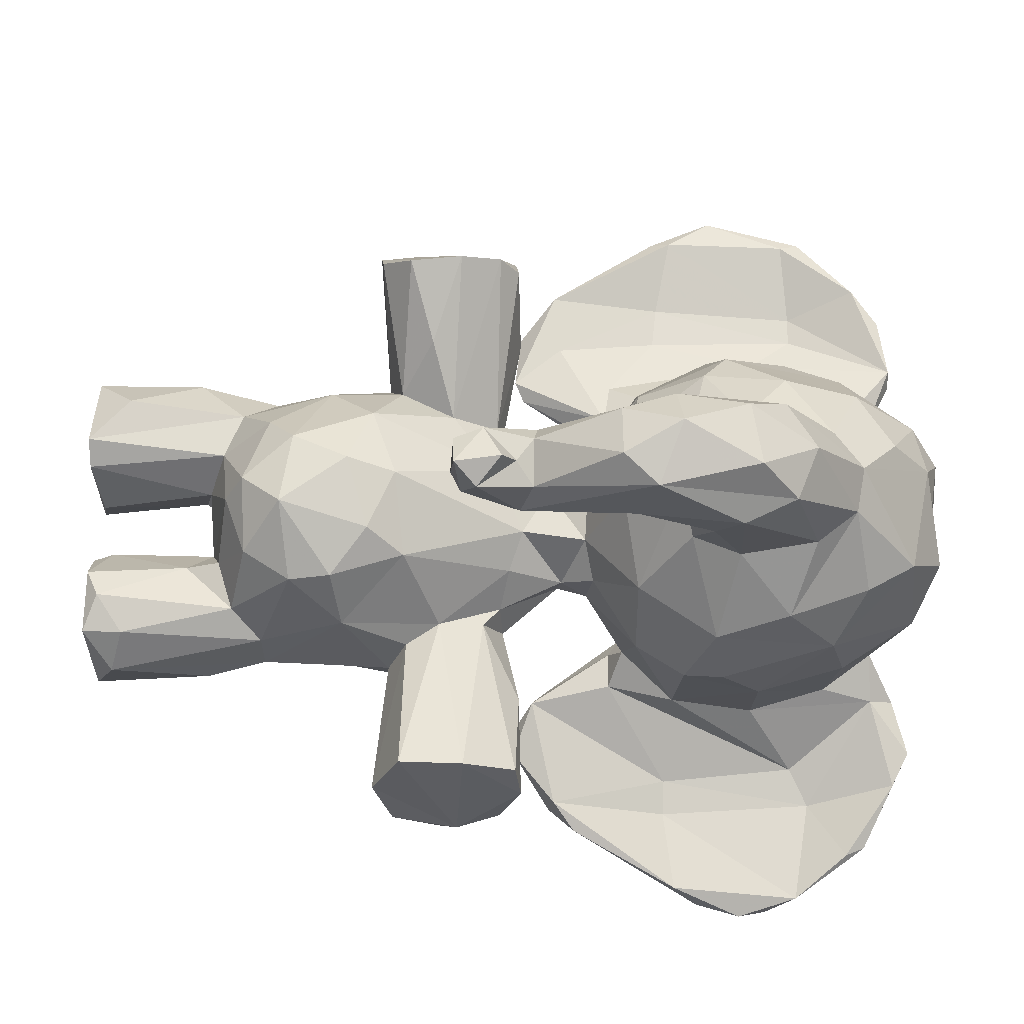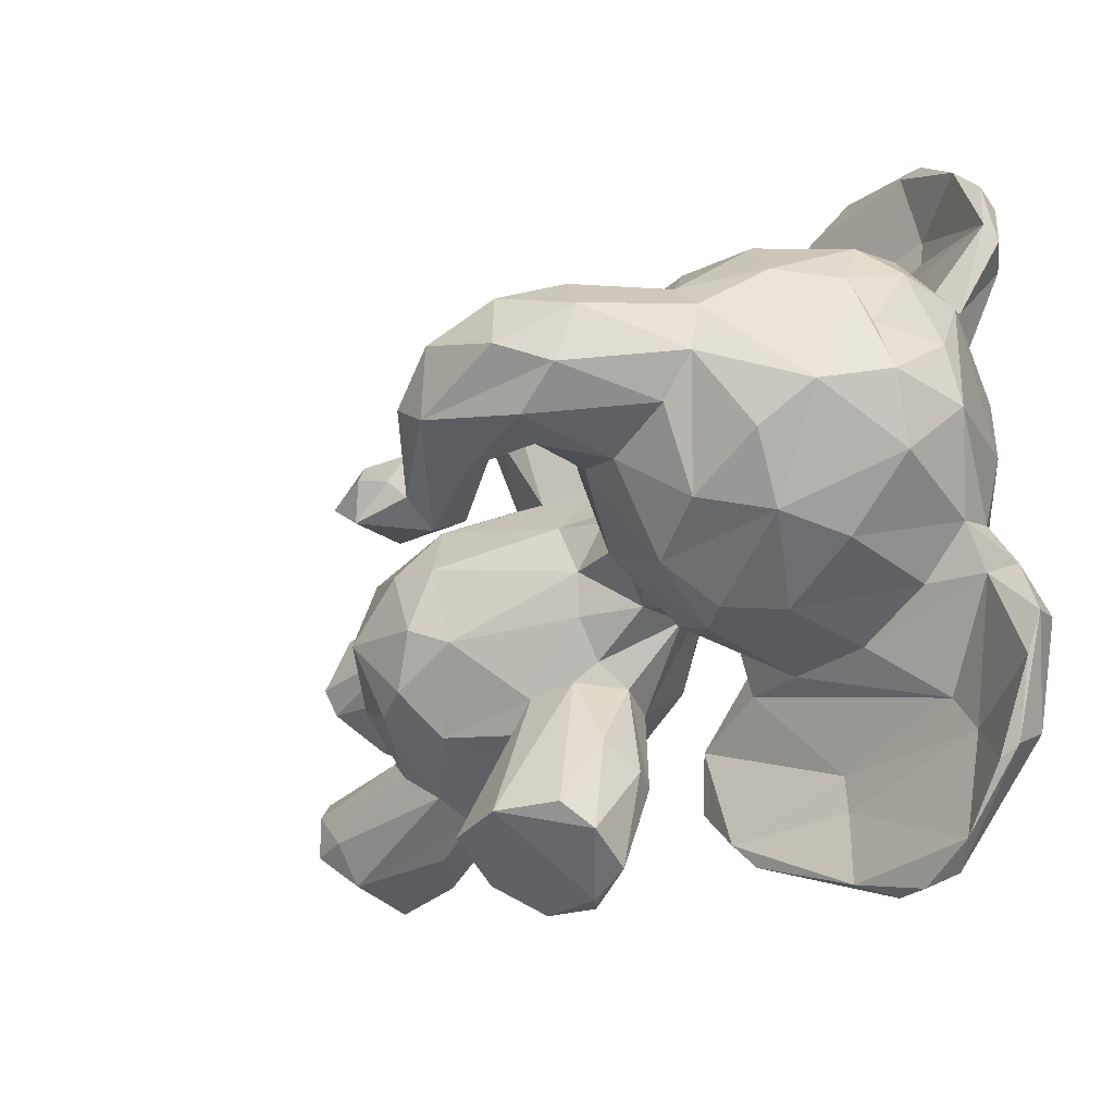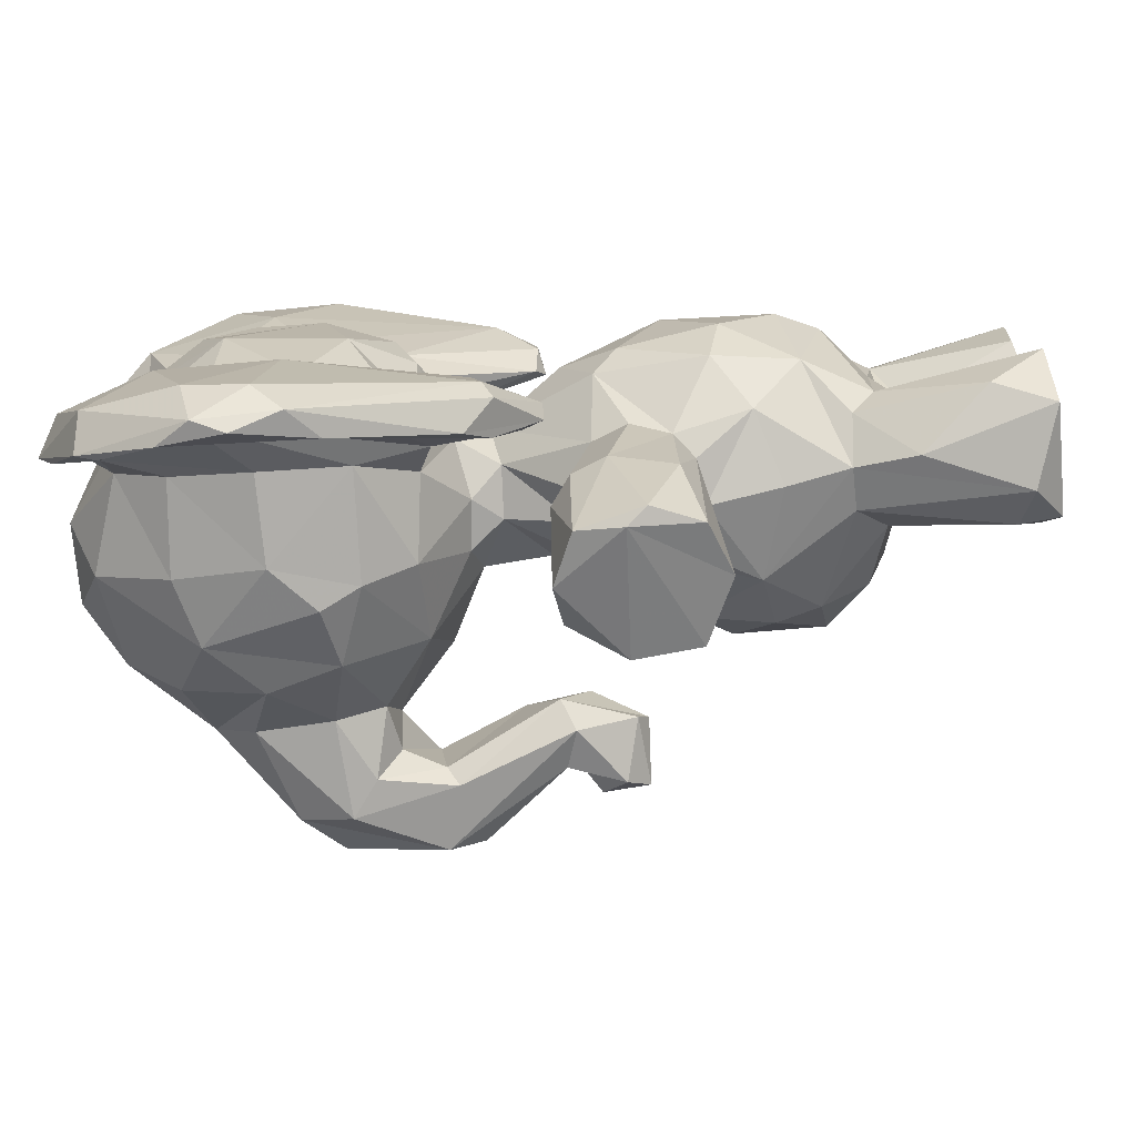
<metadata>
{"format":"obj","ext":"obj","renderer":"f3d","projection":"perspective","resolution":1024,"background":"white","views":[{"elev":-14.7,"azim":91.1,"up":"+Z"},{"elev":-35.5,"azim":144.8,"up":"+Z"},{"elev":-79.7,"azim":-82.6,"up":"+Z"}]}
</metadata>
<code>
v 0.1704 0.3585 0.2757
v 0.07842 0.2136 0.4422
v 0.07835 0.2504 0.5215
v 0.05145 0.3733 0.4733
v 0.09206 0.4566 0.5128
v 0.3642 0.3693 0.469
v 0.3797 0.3161 0.4827
v 0.3847 0.2411 0.4316
v 0.3641 0.2535 0.5122
v 0.2545 0.3698 0.5937
v 0.3215 0.222 0.5405
v 0.3352 0.3415 0.5466
v 0.3541 0.1957 0.4659
v 0.3359 0.8926 0.5624
v 0.2283 0.1433 0.4795
v 0.3202 0.1729 0.4497
v 0.2614 0.5418 0.472
v 0.2266 0.5295 0.5144
v 0.08374 0.4807 0.443
v 0.2691 0.9826 0.44
v 0.1909 0.9948 0.4398
v 0.1631 0.9876 0.5049
v 0.2925 0.9771 0.4852
v 0.05389 0.9163 0.4802
v 0.01135 0.7168 0.4894
v 0.03841 0.6443 0.4626
v 0.1227 0.5879 0.4633
v 0.08669 0.6262 0.5574
v 0.3527 0.6266 0.4417
v 0.146 0.5584 0.4841
v 0.2733 0.5833 0.4115
v 0.2758 0.587 0.4739
v 0.2456 0.589 0.513
v 0.09601 0.5689 0.09911
v 0.1153 0.2859 0.5779
v 0.197 0.3518 0.6142
v 0.1977 0.2162 0.5981
v 0.1556 0.3661 0.601
v 0.1576 0.3813 0.6869
v 0.1553 0.4678 0.5677
v 0.1613 0.4827 0.6588
v 0.08638 0.3248 0.5541
v 0.1346 0.4195 0.5787
v 0.193 0.4874 0.5608
v 0.2179 0.3445 0.7687
v 0.09233 0.9266 0.5762
v 0.2529 0.3428 0.763
v 0.1118 0.6163 0.6445
v 0.296 0.348 0.7424
v 0.262 0.4302 0.5628
v 0.1485 0.1969 0.5743
v 0.1377 0.1574 0.5394
v 0.173 0.1536 0.4636
v 0.123 0.01104 0.5035
v 0.1378 0.1665 0.4787
v 0.1714 0.1315 0.4828
v 0.1141 0.008557 0.5628
v 0.2628 0.1838 0.565
v 0.2704 0.1628 0.5157
v 0.2664 0.006214 0.5041
v 0.1838 0.1184 0.6166
v 0.2795 0.05296 0.5807
v 0.2285 0.1294 0.6125
v 0.2211 0.5553 0.3732
v 0.2336 0.008493 0.6133
v 0.1393 0.006659 0.6063
v 0.1558 0.005441 0.475
v 0.1784 0.5218 0.5241
v 0.2759 0.481 0.4953
v 0.1399 0.6213 0.5717
v 0.05595 0.8888 0.5547
v 0.1066 0.6039 0.576
v 0.1695 0.9899 0.3786
v 0.03901 0.8426 0.5778
v 0.1124 0.9305 0.5642
v 0.1086 0.9089 0.6067
v 0.1394 0.8632 0.6168
v 0.203 0.9522 0.5691
v 0.3427 0.7196 0.5866
v 0.129 0.7593 0.6453
v 0.2519 0.8848 0.6062
v 0.1378 0.6623 0.6212
v 0.2249 0.7288 0.6389
v 0.2237 0.6466 0.5998
v 0.2855 0.6458 0.5794
v 0.06251 0.6555 0.5781
v 0.03698 0.7543 0.5996
v 0.08309 0.5057 0.663
v 0.01294 0.7264 0.7644
v 0.03271 0.9298 0.659
v 0.05716 0.5488 0.6959
v 0.06505 0.5505 0.7635
v 0.03339 0.7605 0.8712
v 0.00921 0.8419 0.7607
v 0.02882 0.8909 0.7976
v 0.02055 0.7813 0.8483
v 0.2434 0.03675 0.2671
v 0.3085 0.4866 0.7423
v 0.06621 0.9667 0.658
v 0.07678 0.9243 0.7821
v 0.1163 0.9249 0.3065
v 0.06522 0.6761 0.1225
v 0.07199 0.9558 0.7404
v 0.1072 0.5557 0.6967
v 0.05253 0.845 0.7528
v 0.04525 0.9485 0.7264
v 0.2803 0.05197 0.304
v 0.08419 0.9659 0.6732
v 0.1287 0.6097 0.599
v 0.07221 0.6721 0.7149
v 0.05619 0.8448 0.7212
v 0.06756 0.8369 0.8451
v 0.05727 0.8592 0.852
v 0.06497 0.6772 0.762
v 0.06177 0.7452 0.8797
v 0.1013 0.5488 0.766
v 0.1117 0.5001 0.6527
v 0.1043 0.51 0.6307
v 0.09226 0.5361 0.2664
v 0.4591 0.4355 0.4415
v 0.0862 0.5069 0.7163
v 0.05818 0.5617 0.2135
v 0.2071 0.5083 0.6671
v 0.4068 0.8579 0.4986
v 0.5331 0.4931 0.4393
v 0.4072 0.7614 0.5197
v 0.4907 0.7982 0.5062
v 0.5308 0.6783 0.5064
v 0.5158 0.4734 0.4748
v 0.02129 0.745 0.04054
v 0.06157 0.8298 0.1769
v 0.4668 0.5304 0.4861
v 0.476 0.6588 0.4844
v 0.4032 0.7522 0.3622
v 0.4587 0.7032 0.502
v 0.4385 0.5626 0.4776
v 0.4303 0.4928 0.4715
v 0.5106 0.441 0.4647
v 0.1072 0.5451 0.1318
v 0.3575 0.8107 0.5757
v 0.3335 0.638 0.5256
v 0.1615 0.3768 0.1909
v 0.169 0.5993 0.5297
v 0.2703 0.1765 0.333
v 0.2358 0.9954 0.5066
v 0.2689 0.9653 0.5431
v 0.09166 0.6246 0.3298
v 0.5018 0.8298 0.4545
v 0.5545 0.7668 0.4229
v 0.4047 0.8901 0.4588
v 0.545 0.7555 0.4905
v 0.5761 0.6839 0.4651
v 0.567 0.6207 0.4315
v 0.4967 0.5269 0.4676
v 0.5083 0.5082 0.4401
v 0.5474 0.62 0.4857
v 0.4045 0.6957 0.49
v 0.4509 0.6919 0.4016
v 0.5299 0.4422 0.434
v 0.2606 0.377 0.292
v 0.2177 0.503 0.7677
v 0.3 0.4076 0.6442
v 0.5177 0.4658 0.4086
v 0.28 0.5074 0.7356
v 0.06593 0.6727 0.8504
v 0.1469 0.1506 0.379
v 0.1968 0.5666 0.5133
v 0.1327 0.4191 0.3077
v 0.2838 0.006004 0.533
v 0.2037 0.01385 0.4709
v 0.2263 0.4805 0.5578
v 0.05407 0.8872 0.3169
v 0.266 0.4153 0.3149
v 0.2786 0.007711 0.3055
v 0.2903 0.503 0.1425
v 0.006018 0.8098 0.3951
v 0.3339 0.383 0.7324
v 0.354 0.809 0.3034
v 0.3332 0.4417 0.7376
v 0.1937 0.3855 0.7896
v 0.1906 0.4601 0.7887
v 0.05681 0.2571 0.4344
v 0.06652 0.4212 0.3915
v 0.07963 0.3315 0.3383
v 0.3741 0.3391 0.4028
v 0.3459 0.3784 0.3769
v 0.3575 0.2972 0.3515
v 0.3465 0.2499 0.3493
v 0.2458 0.2086 0.3007
v 0.2596 0.4954 0.3784
v 0.1965 0.1439 0.4121
v 0.2621 0.1589 0.389
v 0.3369 0.1971 0.3842
v 0.08661 0.4478 0.3712
v 0.1343 0.5593 0.4245
v 0.2544 0.9923 0.3839
v 0.319 0.9531 0.3675
v 0.05732 0.9212 0.4089
v 0.022 0.6864 0.3893
v 0.05806 0.6232 0.4193
v 0.1665 0.5505 0.3785
v 0.135 0.5945 0.3833
v 0.2726 0.5113 0.422
v 0.1456 0.378 0.2892
v 0.21 0.2764 0.2792
v 0.2178 0.3546 0.2734
v 0.3044 0.3066 0.3084
v 0.1318 0.2973 0.2945
v 0.2007 0.2087 0.2843
v 0.1609 0.4806 0.2104
v 0.2047 0.3605 0.1017
v 0.1808 0.4125 0.09501
v 0.1468 0.4432 0.2048
v 0.1973 0.4832 0.1045
v 0.1977 0.4339 0.09048
v 0.09504 0.2436 0.338
v 0.3284 0.3743 0.1467
v 0.1378 0.008606 0.3972
v 0.1944 0.143 0.2691
v 0.1361 0.1755 0.3377
v 0.1345 0.06804 0.2851
v 0.115 0.006294 0.3362
v 0.01548 0.808 0.05703
v 0.2508 0.1203 0.3857
v 0.2708 0.009299 0.377
v 0.01114 0.8509 0.187
v 0.16 0.006026 0.2696
v 0.2277 0.4844 0.3399
v 0.147 0.4579 0.3161
v 0.06485 0.6499 0.3109
v 0.1217 0.6112 0.3063
v 0.3459 0.8976 0.3343
v 0.1212 0.8672 0.264
v 0.2224 0.8797 0.2704
v 0.1241 0.7794 0.2384
v 0.2959 0.862 0.2814
v 0.153 0.6269 0.304
v 0.1251 0.6108 0.2677
v 0.2504 0.6953 0.257
v 0.3272 0.6422 0.3425
v 0.04074 0.7304 0.289
v 0.05654 0.5485 0.1468
v 0.03556 0.8167 0.296
v 0.07015 0.5386 0.128
v 0.01369 0.7278 0.1583
v 0.03127 0.91 0.1073
v 0.04197 0.9507 0.2106
v 0.09608 0.9261 0.2537
v 0.07884 0.916 0.3216
v 0.08117 0.9537 0.2548
v 0.07963 0.9711 0.1931
v 0.08182 0.9514 0.1541
v 0.1317 0.6862 0.2501
v 0.06917 0.6775 0.1616
v 0.3993 0.6999 0.3832
v 0.05325 0.8509 0.1338
v 0.07438 0.8941 0.07182
v 0.06353 0.8334 0.02183
v 0.118 0.5198 0.2491
v 0.0915 0.4976 0.2207
v 0.1042 0.4974 0.1903
v 0.5108 0.8059 0.3955
v 0.407 0.8363 0.3749
v 0.5096 0.7491 0.3695
v 0.4927 0.6374 0.3851
v 0.4719 0.7192 0.3707
v 0.4955 0.5262 0.4146
v 0.4539 0.5112 0.3992
v 0.4756 0.6491 0.4015
v 0.4225 0.5242 0.4168
v 0.2615 0.3404 0.1277
v 0.1603 0.125 0.3934
v 0.203 0.026 0.4139
v 0.4528 0.4466 0.4214
v 0.332 0.7282 0.2842
v 0.2486 0.5922 0.3689
v 0.242 0.6407 0.2928
v 0.4067 0.8809 0.4086
v 0.5627 0.6576 0.3972
v 0.4188 0.6908 0.4428
v 0.008622 0.7901 0.5091
v 0.07602 0.6878 0.03358
v 0.1512 0.4394 0.7003
v 0.0688 0.9159 0.08079
v 0.05721 0.7652 0.001302
v 0.04229 0.7973 0.008015
v 0.0445 0.7155 0.01667
v 0.1954 0.5843 0.3628
v 0.2053 0.003141 0.4057
v 0.1896 0.4863 0.3189
v 0.1891 0.5026 0.2108
v 0.01314 0.7906 0.6871
v 0.251 0.5086 0.1216
v 0.2461 0.4651 0.3178
v 0.3317 0.4457 0.1437
v 0.0771 0.6947 0.8481
v 0.2377 0.5061 0.2318
v 0.01109 0.8417 0.4773
v 0.2691 0.7385 0.2512
v 0.2892 0.02421 0.3466
v 0.2197 0.7823 0.2435
v 0.2414 0.8211 0.6305
v 0.1502 0.2014 0.3069
v 0.2181 0.9628 0.3237
v 0.309 0.7471 0.6175
v 0.3501 0.9328 0.4996
v 0.0769 0.7939 0.6835
v 0.2805 0.2898 0.5862
v 0.05503 0.3175 0.3911
f 199 25 176
f 53 52 55
f 294 175 297
f 219 209 97
f 173 228 190
f 229 195 201
f 224 300 144
f 90 74 292
f 307 76 108
f 60 170 15
f 82 84 83
f 148 149 262
f 181 179 98
f 250 249 101
f 52 56 54
f 33 85 84
f 309 216 182
f 109 82 48
f 184 216 309
f 216 220 2
f 271 211 215
f 298 71 24
f 100 108 103
f 195 194 19
f 172 243 176
f 63 62 58
f 290 297 291
f 238 254 131
f 293 214 291
f 139 254 259
f 175 294 295
f 222 166 220
f 209 303 216
f 52 57 51
f 182 4 309
f 276 288 277
f 198 298 24
f 180 179 181
f 112 296 105
f 50 171 98
f 290 210 229
f 24 22 198
f 22 73 198
f 80 83 302
f 306 124 150
f 194 168 204
f 150 124 127
f 90 94 95
f 150 23 306
f 256 258 257
f 219 227 221
f 109 117 118
f 272 166 218
f 37 58 308
f 107 97 189
f 261 34 139
f 220 166 55
f 65 62 63
f 243 241 176
f 297 293 291
f 305 302 83
f 180 39 45
f 177 10 162
f 49 10 177
f 234 236 301
f 208 1 206
f 241 122 230
f 214 212 213
f 175 293 297
f 195 30 27
f 287 34 244
f 198 172 176
f 92 165 93
f 294 173 295
f 130 242 245
f 3 4 182
f 21 73 22
f 35 42 3
f 4 42 5
f 71 46 75
f 207 206 160
f 9 8 7
f 11 9 308
f 16 59 15
f 17 18 69
f 19 5 195
f 213 168 229
f 5 30 195
f 283 39 180
f 307 48 82
f 39 43 38
f 39 283 43
f 43 41 40
f 41 43 283
f 114 104 110
f 41 283 181
f 129 159 125
f 45 38 36
f 240 277 239
f 95 93 113
f 8 13 193
f 192 224 144
f 133 135 280
f 29 157 141
f 281 25 87
f 198 249 172
f 58 59 11
f 11 59 13
f 116 104 114
f 169 62 65
f 60 169 65
f 94 96 95
f 51 3 52
f 3 55 52
f 2 55 3
f 63 61 65
f 84 143 33
f 13 59 16
f 18 171 69
f 27 143 28
f 28 86 26
f 203 69 6
f 70 72 28
f 70 109 72
f 144 107 189
f 186 190 203
f 76 77 75
f 146 78 81
f 305 81 302
f 84 85 83
f 305 85 79
f 141 79 85
f 92 91 121
f 106 90 95
f 76 75 46
f 1 211 271
f 154 156 132
f 90 99 46
f 253 277 237
f 226 245 243
f 95 113 103
f 108 76 46
f 198 176 298
f 114 296 116
f 105 100 112
f 278 262 263
f 296 112 115
f 117 104 116
f 118 72 109
f 74 281 87
f 80 76 307
f 197 278 232
f 156 154 153
f 118 117 88
f 88 117 121
f 116 92 121
f 151 127 128
f 299 275 239
f 129 154 132
f 127 126 128
f 126 157 135
f 128 126 135
f 104 48 110
f 135 133 128
f 132 137 129
f 132 136 137
f 137 120 138
f 79 126 140
f 78 146 145
f 23 145 146
f 20 23 196
f 148 150 127
f 129 125 155
f 148 127 151
f 71 75 24
f 280 135 157
f 270 120 137
f 137 136 270
f 104 109 48
f 42 35 38
f 197 196 23
f 77 80 302
f 60 66 67
f 129 138 159
f 77 302 81
f 93 95 96
f 115 93 165
f 17 167 18
f 68 167 30
f 143 167 33
f 27 167 143
f 53 15 56
f 170 67 56
f 15 170 56
f 189 207 188
f 60 67 170
f 42 38 43
f 4 3 42
f 171 44 123
f 181 161 41
f 164 123 161
f 161 98 164
f 2 220 55
f 268 267 163
f 22 24 75
f 216 2 182
f 187 186 185
f 7 8 185
f 160 173 207
f 188 207 187
f 249 247 172
f 255 275 134
f 16 193 13
f 8 193 188
f 21 20 196
f 73 21 196
f 195 27 202
f 203 31 17
f 11 308 58
f 206 205 208
f 208 205 209
f 209 205 207
f 212 211 142
f 212 215 211
f 214 215 212
f 50 162 10
f 1 204 142
f 209 207 189
f 290 294 297
f 217 160 271
f 212 142 213
f 160 206 271
f 169 58 62
f 221 227 222
f 188 144 189
f 225 300 224
f 300 174 107
f 225 289 174
f 216 303 220
f 227 97 174
f 209 219 303
f 147 200 199
f 237 147 231
f 41 161 123
f 304 197 236
f 301 236 299
f 236 178 275
f 299 239 301
f 231 238 237
f 239 277 253
f 234 301 233
f 242 244 260
f 130 287 242
f 248 250 101
f 250 248 251
f 29 141 32
f 248 252 251
f 282 34 287
f 251 284 246
f 248 233 235
f 195 229 194
f 131 235 253
f 253 238 131
f 238 253 237
f 286 223 246
f 248 256 252
f 122 119 230
f 284 257 258
f 230 119 147
f 260 259 119
f 259 260 261
f 139 259 261
f 47 179 180
f 262 264 263
f 83 85 305
f 264 134 263
f 279 265 264
f 267 268 279
f 265 279 268
f 227 219 97
f 134 266 255
f 266 265 269
f 268 163 274
f 155 163 267
f 268 274 270
f 274 163 159
f 202 237 288
f 237 202 147
f 279 152 153
f 155 267 154
f 149 279 262
f 29 280 157
f 158 280 255
f 133 158 269
f 255 266 158
f 266 269 158
f 159 120 274
f 102 258 256
f 159 163 125
f 210 291 214
f 14 306 146
f 142 211 1
f 51 37 35
f 203 190 64
f 228 64 190
f 203 64 31
f 31 64 276
f 201 288 64
f 288 276 64
f 288 201 202
f 272 191 166
f 224 192 191
f 49 47 36
f 214 293 215
f 153 154 267
f 293 175 295
f 125 163 155
f 222 227 289
f 166 191 55
f 25 298 176
f 33 32 85
f 26 25 199
f 140 124 14
f 73 249 198
f 237 277 288
f 243 247 226
f 29 31 240
f 8 187 185
f 58 169 59
f 17 33 167
f 251 247 250
f 272 218 273
f 108 46 99
f 218 166 222
f 226 223 245
f 102 256 254
f 25 281 298
f 269 136 133
f 252 256 257
f 77 78 75
f 129 155 154
f 79 157 126
f 94 90 292
f 261 260 244
f 82 83 80
f 248 131 256
f 191 273 224
f 14 305 140
f 94 292 89
f 269 270 136
f 244 34 261
f 259 231 119
f 69 171 50
f 67 54 56
f 307 82 80
f 173 217 295
f 273 191 272
f 275 299 236
f 281 74 298
f 4 19 183
f 279 149 152
f 28 118 86
f 186 207 173
f 258 282 285
f 5 42 43
f 223 226 246
f 286 284 258
f 305 79 140
f 232 178 236
f 215 293 295
f 6 186 203
f 52 53 56
f 247 246 226
f 36 10 49
f 149 148 151
f 12 50 10
f 60 15 59
f 91 86 88
f 91 88 121
f 22 78 145
f 110 111 114
f 152 128 156
f 136 132 128
f 151 152 149
f 19 4 5
f 81 78 77
f 50 12 69
f 66 61 51
f 111 105 114
f 165 296 115
f 292 91 89
f 85 32 141
f 263 134 178
f 66 65 61
f 230 199 241
f 141 157 79
f 101 73 304
f 290 229 201
f 185 186 6
f 276 277 240
f 101 304 234
f 284 286 246
f 304 196 197
f 138 120 159
f 4 183 309
f 197 232 236
f 282 287 285
f 222 220 221
f 254 256 131
f 74 90 71
f 235 233 301
f 247 251 246
f 289 218 222
f 122 245 242
f 309 183 184
f 110 48 307
f 174 289 227
f 160 217 173
f 14 81 305
f 255 280 240
f 156 128 132
f 264 262 279
f 176 241 199
f 92 89 91
f 80 77 76
f 111 110 307
f 286 287 130
f 248 235 131
f 238 259 254
f 285 286 258
f 50 179 162
f 179 50 98
f 96 89 93
f 265 268 270
f 96 94 89
f 284 252 257
f 6 12 7
f 128 152 151
f 47 177 179
f 9 7 12
f 25 26 86
f 298 74 71
f 156 153 152
f 12 10 308
f 294 290 228
f 86 91 87
f 40 5 43
f 38 35 36
f 87 91 292
f 69 12 6
f 128 133 136
f 280 158 133
f 301 253 235
f 113 100 103
f 263 178 278
f 229 210 213
f 106 103 99
f 233 101 234
f 188 187 8
f 286 285 287
f 142 204 213
f 14 146 81
f 202 200 147
f 15 53 191
f 279 153 267
f 181 98 161
f 103 106 95
f 113 112 100
f 289 225 273
f 127 124 126
f 184 208 216
f 262 278 148
f 78 22 75
f 148 278 150
f 28 26 27
f 217 271 215
f 19 194 183
f 47 49 177
f 248 101 233
f 194 184 183
f 240 280 29
f 292 74 87
f 245 122 241
f 147 119 231
f 269 265 270
f 290 291 210
f 100 105 108
f 130 223 286
f 167 68 18
f 82 70 84
f 28 143 70
f 193 144 188
f 217 215 295
f 287 244 242
f 35 3 51
f 137 138 129
f 113 93 115
f 68 5 40
f 241 243 245
f 38 45 39
f 87 25 86
f 47 180 45
f 30 5 68
f 145 21 22
f 147 199 230
f 239 275 240
f 165 92 116
f 102 139 282
f 123 44 41
f 123 164 171
f 304 236 234
f 164 98 171
f 178 134 275
f 44 171 18
f 26 200 27
f 209 189 97
f 221 303 219
f 37 51 61
f 209 216 208
f 213 204 168
f 109 70 82
f 184 194 204
f 34 282 139
f 200 202 27
f 105 296 114
f 89 92 93
f 13 9 11
f 23 146 306
f 107 144 300
f 185 6 7
f 169 60 59
f 308 36 37
f 90 106 99
f 253 301 239
f 40 44 68
f 240 31 276
f 121 117 116
f 243 172 247
f 36 35 37
f 40 41 44
f 126 124 140
f 111 108 105
f 69 203 17
f 115 112 113
f 247 249 250
f 102 282 258
f 228 201 64
f 67 66 57
f 55 191 53
f 264 265 266
f 16 15 191
f 290 201 228
f 68 44 18
f 289 273 218
f 107 174 97
f 232 278 178
f 192 16 191
f 72 118 28
f 174 300 225
f 251 252 284
f 63 58 37
f 193 192 144
f 208 184 204
f 26 199 200
f 20 21 145
f 240 275 255
f 36 47 45
f 73 196 304
f 242 260 122
f 207 186 187
f 271 206 1
f 260 119 122
f 273 225 224
f 1 208 204
f 37 61 63
f 173 190 186
f 120 270 274
f 17 32 33
f 139 102 254
f 206 207 205
f 104 117 109
f 16 192 193
f 57 54 67
f 118 88 86
f 220 303 221
f 17 31 32
f 36 308 10
f 306 14 124
f 177 162 179
f 231 259 238
f 266 134 264
f 57 66 51
f 294 228 173
f 201 195 202
f 46 71 90
f 84 70 143
f 12 308 9
f 249 73 101
f 9 13 8
f 213 210 214
f 180 181 283
f 65 66 60
f 99 103 108
f 197 23 150
f 130 245 223
f 31 29 32
f 27 30 167
f 182 2 3
f 52 54 57
f 296 165 116
f 20 145 23
f 194 229 168
f 111 307 108
f 278 197 150

</code>
